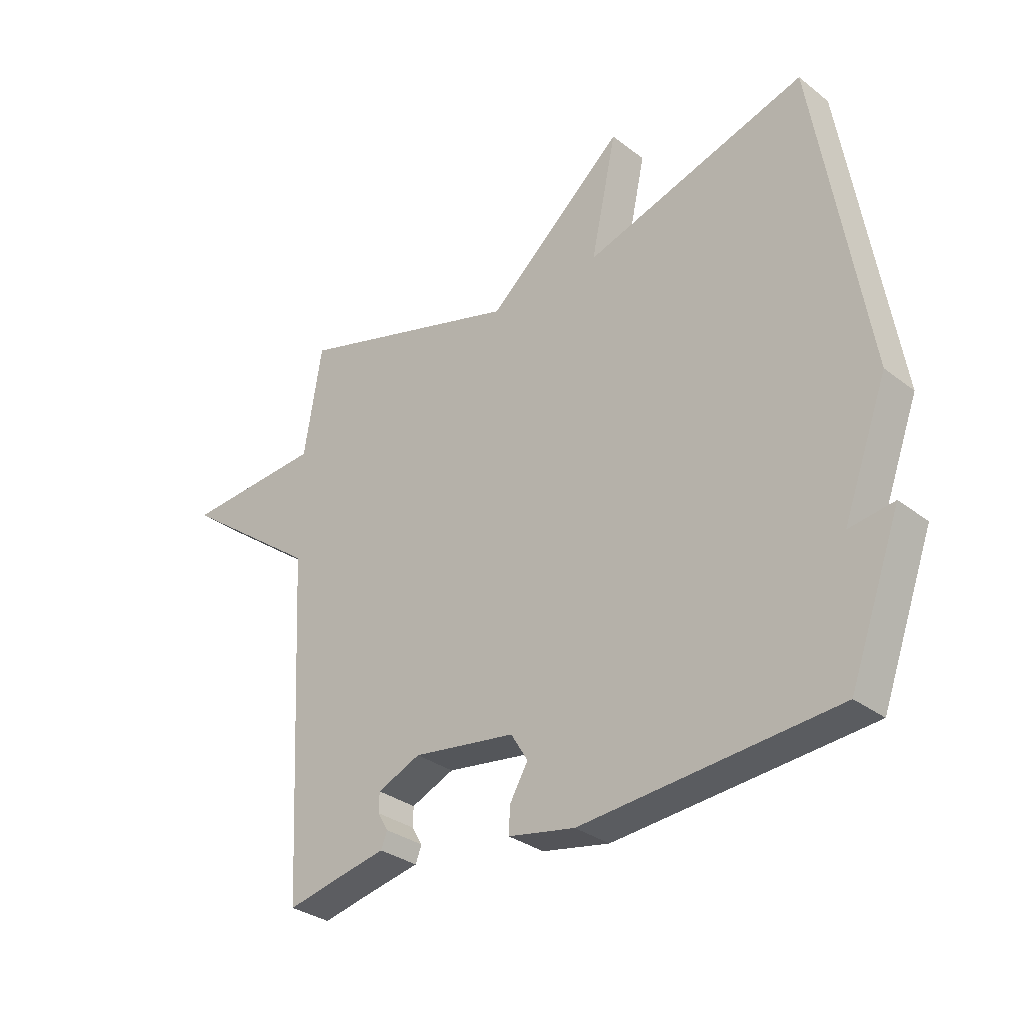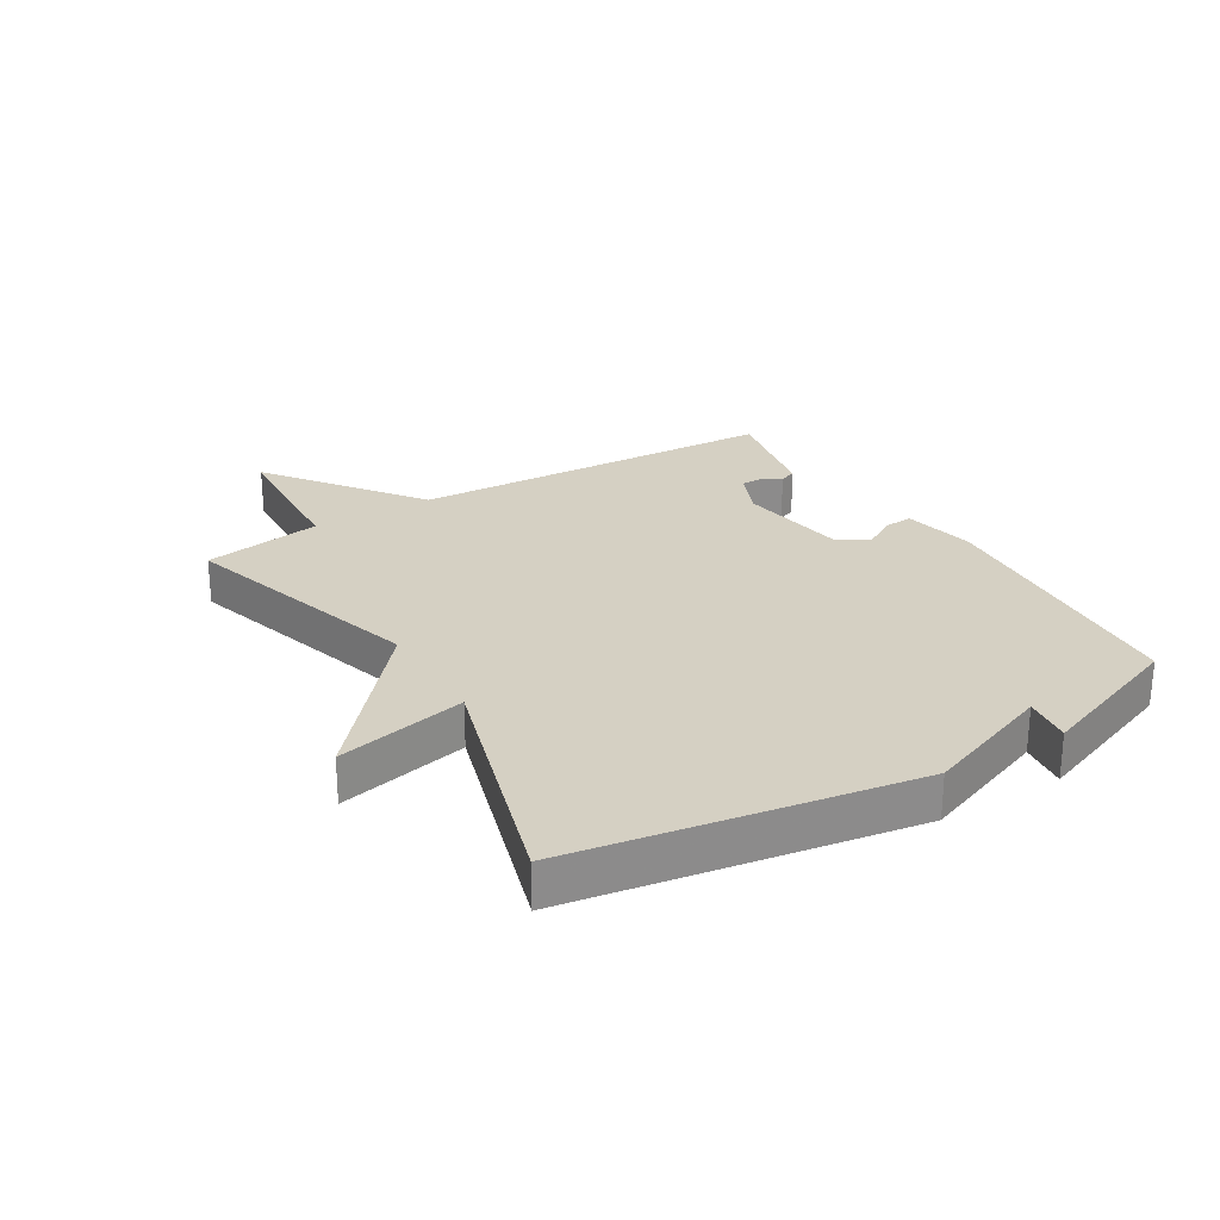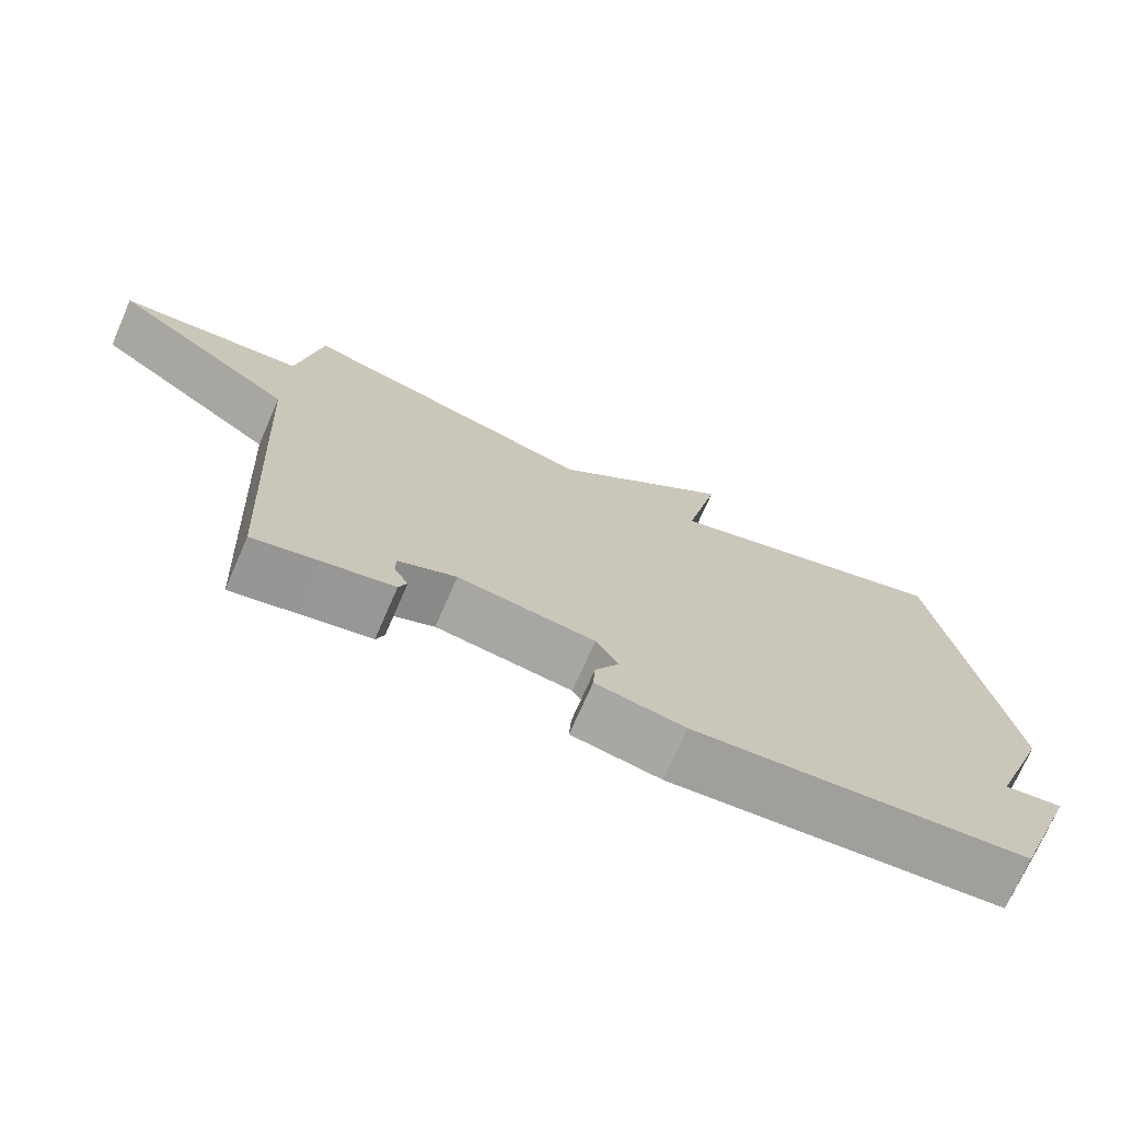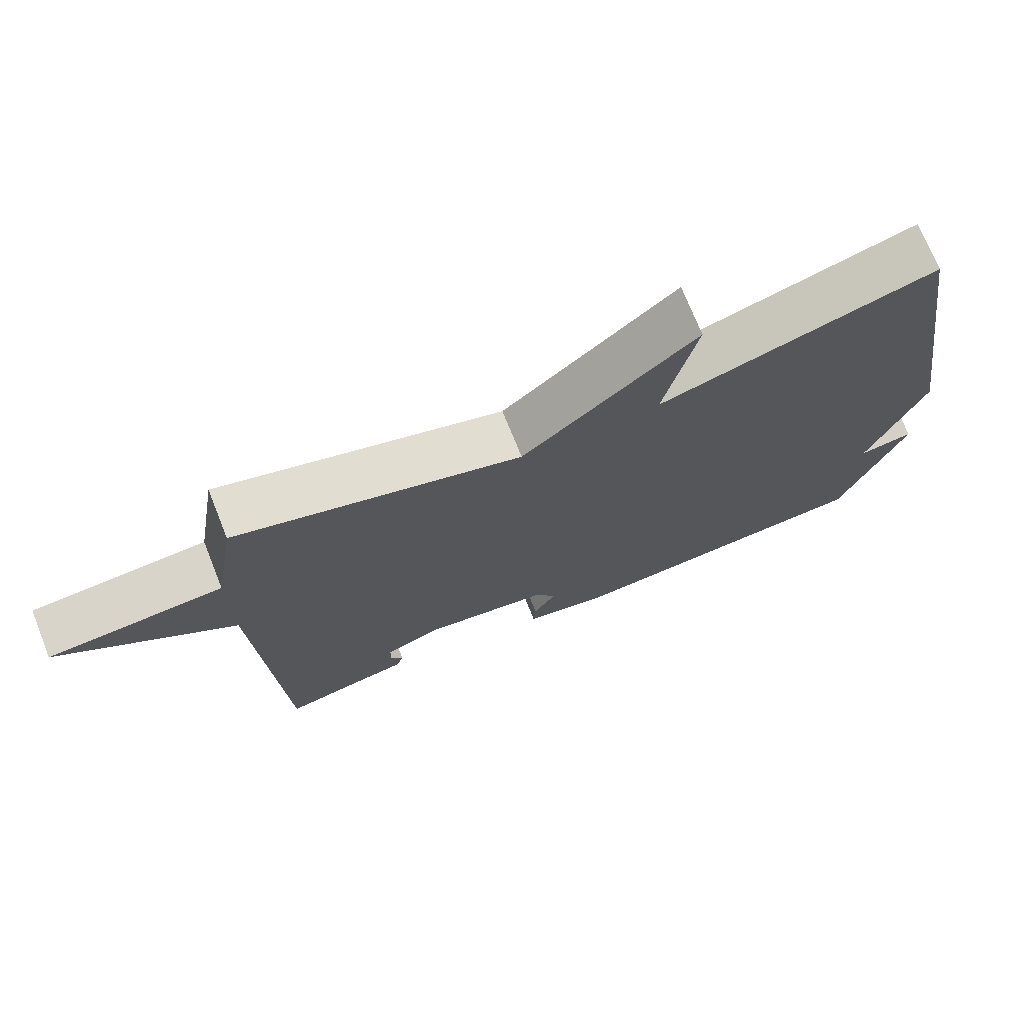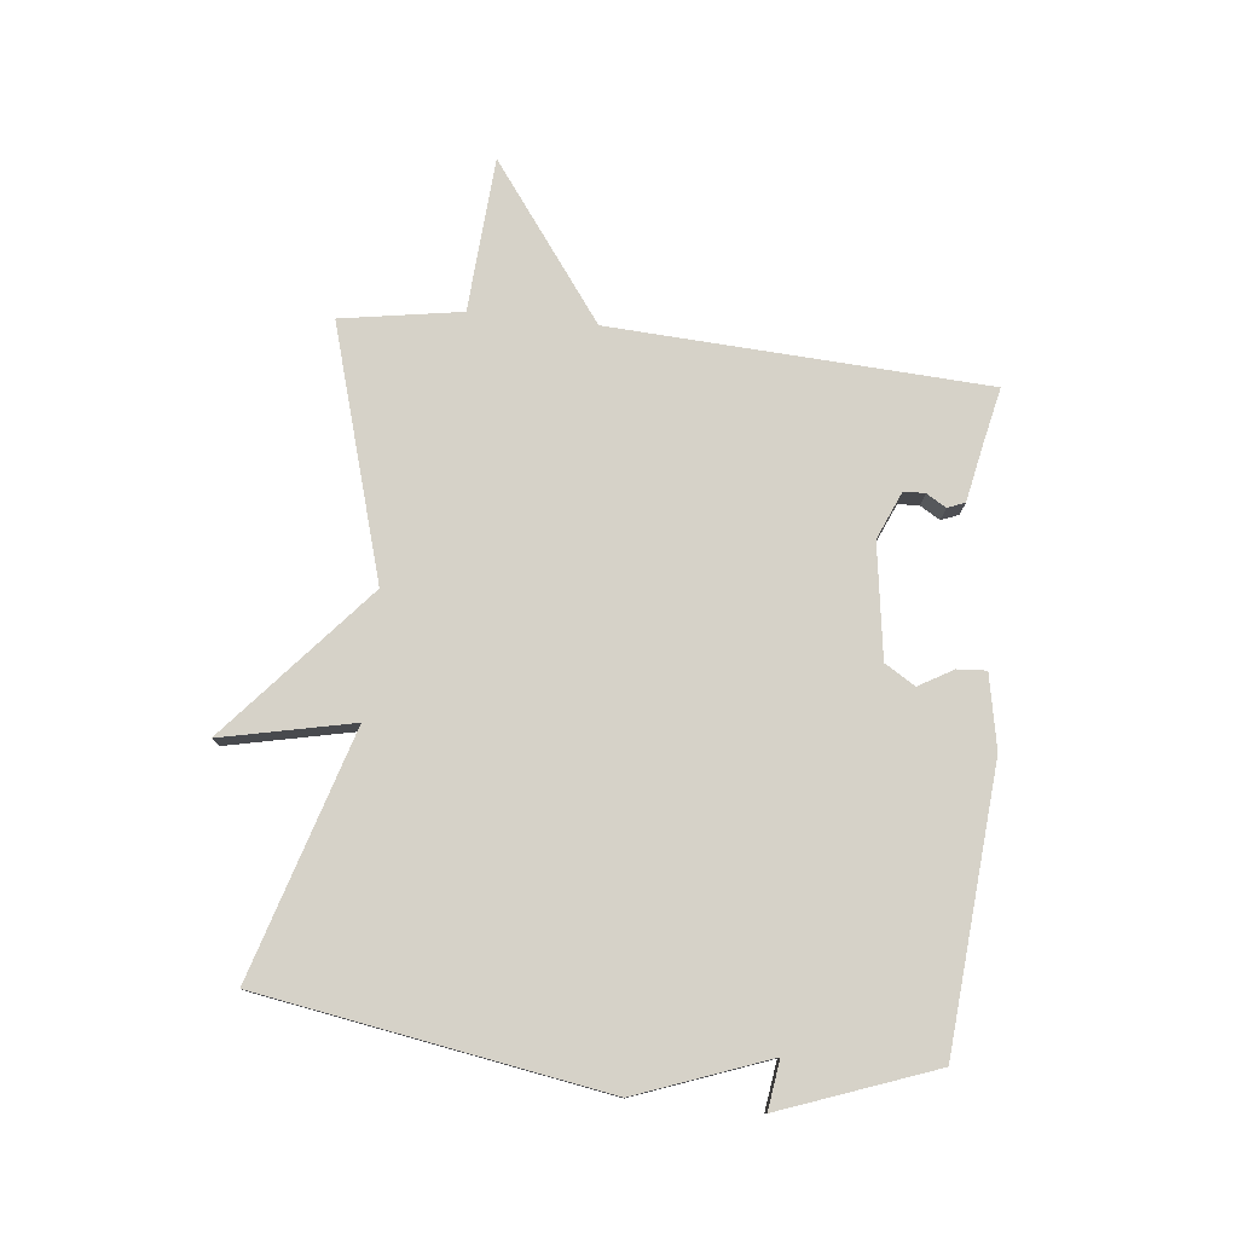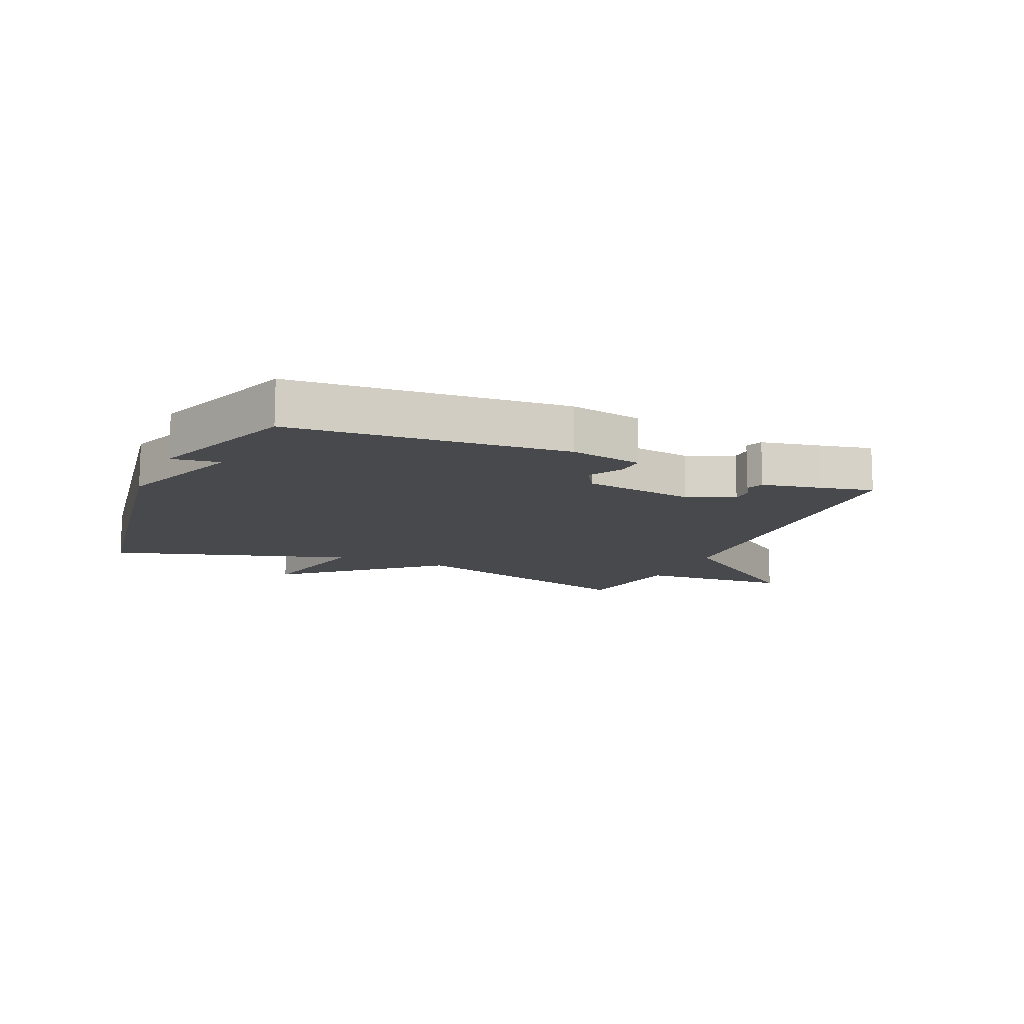
<metadata>
{"format":"obj","ext":"obj","renderer":"f3d","projection":"perspective","resolution":1024,"background":"white","views":[{"elev":-31.4,"azim":42.7,"up":"+Z"},{"elev":26.1,"azim":58.7,"up":"+Y"},{"elev":-72.6,"azim":-23.6,"up":"+Z"},{"elev":72.6,"azim":-21.8,"up":"+Z"},{"elev":77.5,"azim":96.2,"up":"+Y"},{"elev":-12.4,"azim":156.5,"up":"+Y"}]}
</metadata>
<code>
v -0.5 0.07 -0.5
v -0.532 0.07 0.106
v -0.781 0.07 0.29
v -0.532 0.07 0.306
v -0.5 0.07 0.5
v -0.095 0.07 0.38
v 0.151 0.07 0.592
v 0.105 0.07 0.38
v 0.5 0.07 0.5
v 0.591 0.07 -0.054
v 0.512 0.07 -0.265
v 0.591 0.07 -0.254
v 0.5 0.07 -0.5
v 0.05 0.07 -0.536
v -0.069 0.07 -0.513
v -0.066 0.07 -0.466
v -0.034 0.07 -0.411
v -0.064 0.07 -0.362
v -0.247 0.07 -0.335
v -0.324 0.07 -0.368
v -0.325 0.07 -0.402
v -0.306 0.07 -0.434
v -0.317 0.07 -0.462
v -0.412 0.07 -0.481
v -0.5 0 -0.5
v -0.532 0 0.106
v -0.781 0 0.29
v -0.532 0 0.306
v -0.5 0 0.5
v -0.095 0 0.38
v 0.151 0 0.592
v 0.105 0 0.38
v 0.5 0 0.5
v 0.591 0 -0.054
v 0.512 0 -0.265
v 0.591 0 -0.254
v 0.5 0 -0.5
v 0.05 0 -0.536
v -0.069 0 -0.513
v -0.066 0 -0.466
v -0.034 0 -0.411
v -0.064 0 -0.362
v -0.247 0 -0.335
v -0.324 0 -0.368
v -0.325 0 -0.402
v -0.306 0 -0.434
v -0.317 0 -0.462
v -0.412 0 -0.481
f 21 22 23 24
f 24 1 2
f 21 24 2
f 20 21 2
f 19 20 2
f 18 19 2
f 15 16 17
f 14 15 17
f 13 14 17
f 12 13 17
f 11 12 17
f 11 17 18
f 10 11 18
f 9 10 18
f 8 9 18
f 6 7 8 18
f 6 18 2
f 5 6 2
f 4 5 2
f 2 3 4
f 48 47 46 45
f 26 25 48
f 26 48 45
f 26 45 44
f 26 44 43
f 26 43 42
f 41 40 39
f 41 39 38
f 41 38 37
f 41 37 36
f 41 36 35
f 42 41 35
f 42 35 34
f 42 34 33
f 42 33 32
f 42 32 31 30
f 26 42 30
f 26 30 29
f 26 29 28
f 28 27 26
f 1 25 26 2
f 2 26 27 3
f 3 27 28 4
f 4 28 29 5
f 5 29 30 6
f 6 30 31 7
f 7 31 32 8
f 8 32 33 9
f 9 33 34 10
f 10 34 35 11
f 11 35 36 12
f 12 36 37 13
f 13 37 38 14
f 14 38 39 15
f 15 39 40 16
f 16 40 41 17
f 17 41 42 18
f 18 42 43 19
f 19 43 44 20
f 20 44 45 21
f 21 45 46 22
f 22 46 47 23
f 23 47 48 24
f 24 48 25 1

</code>
